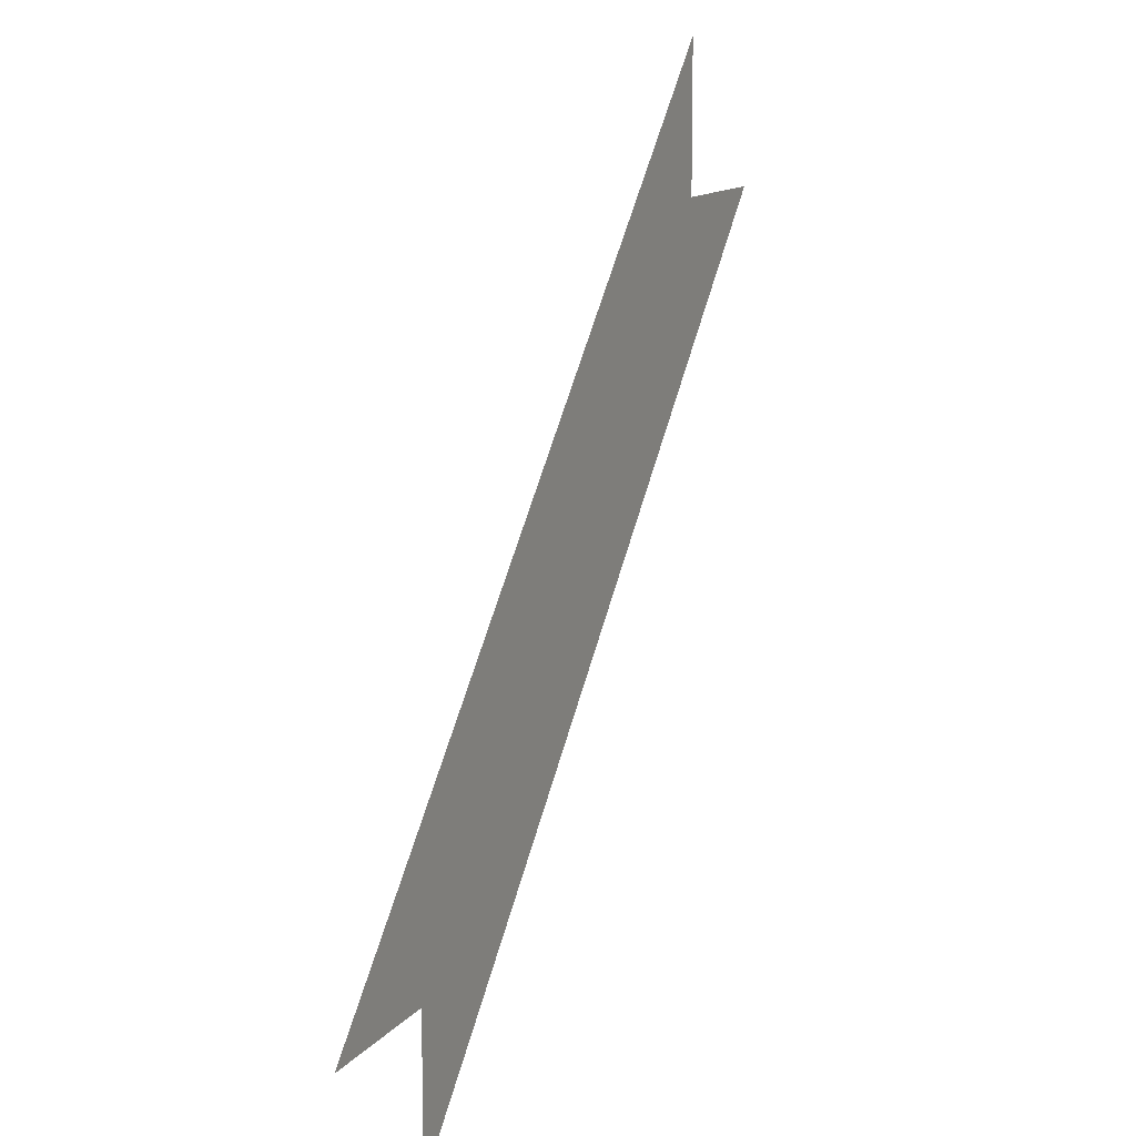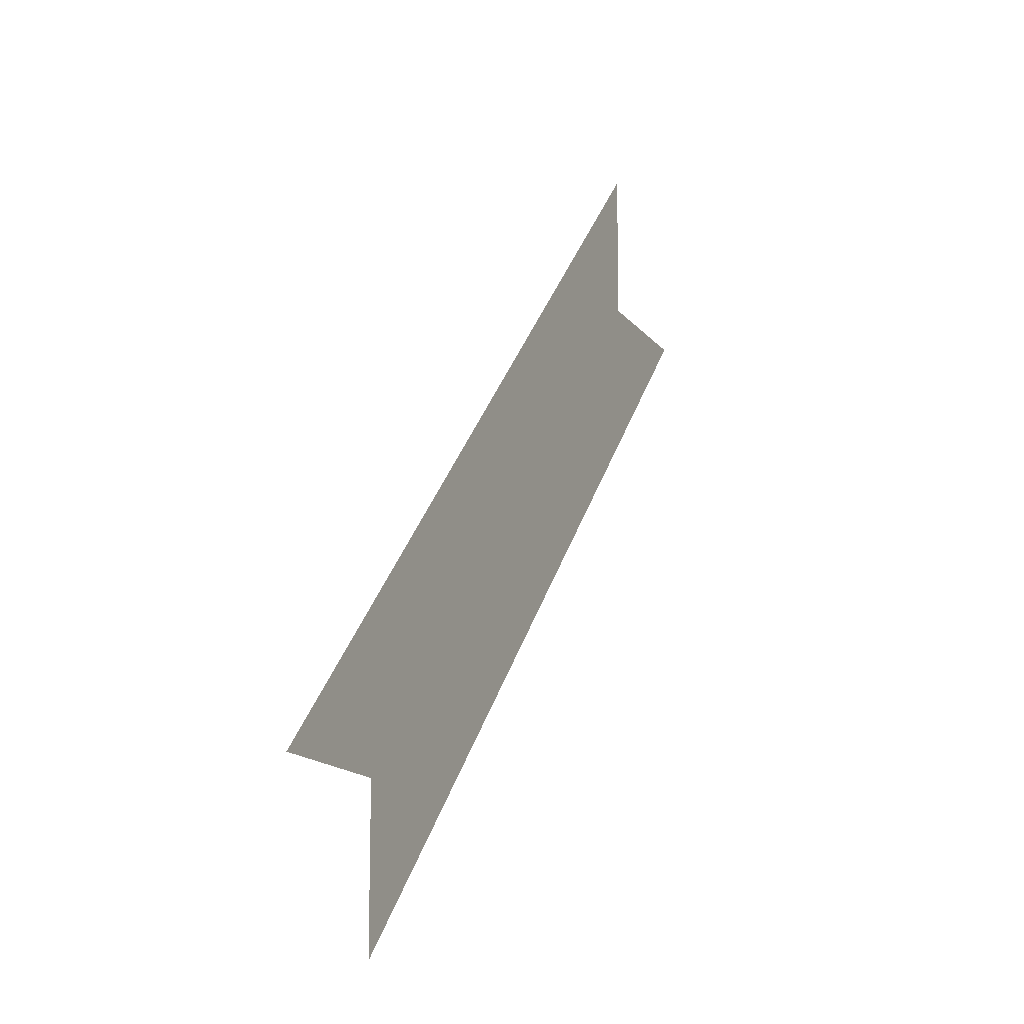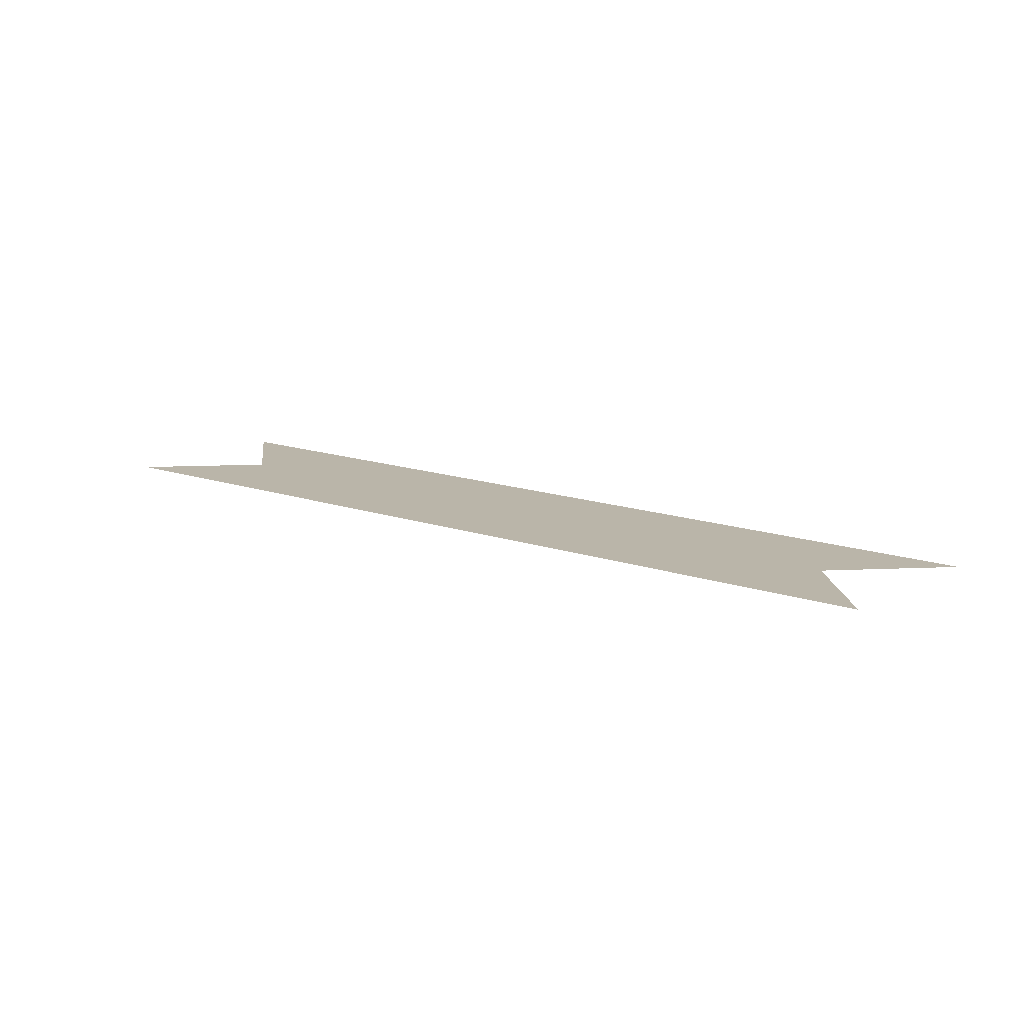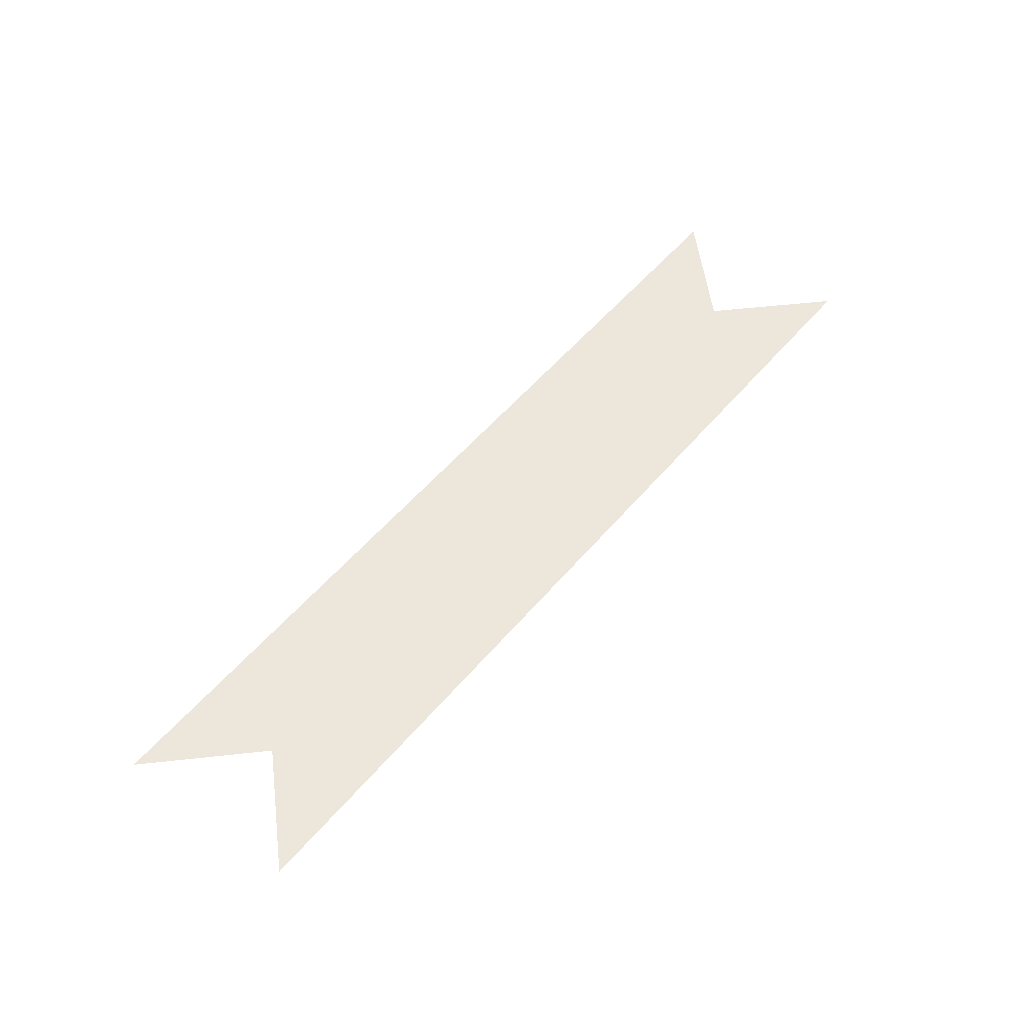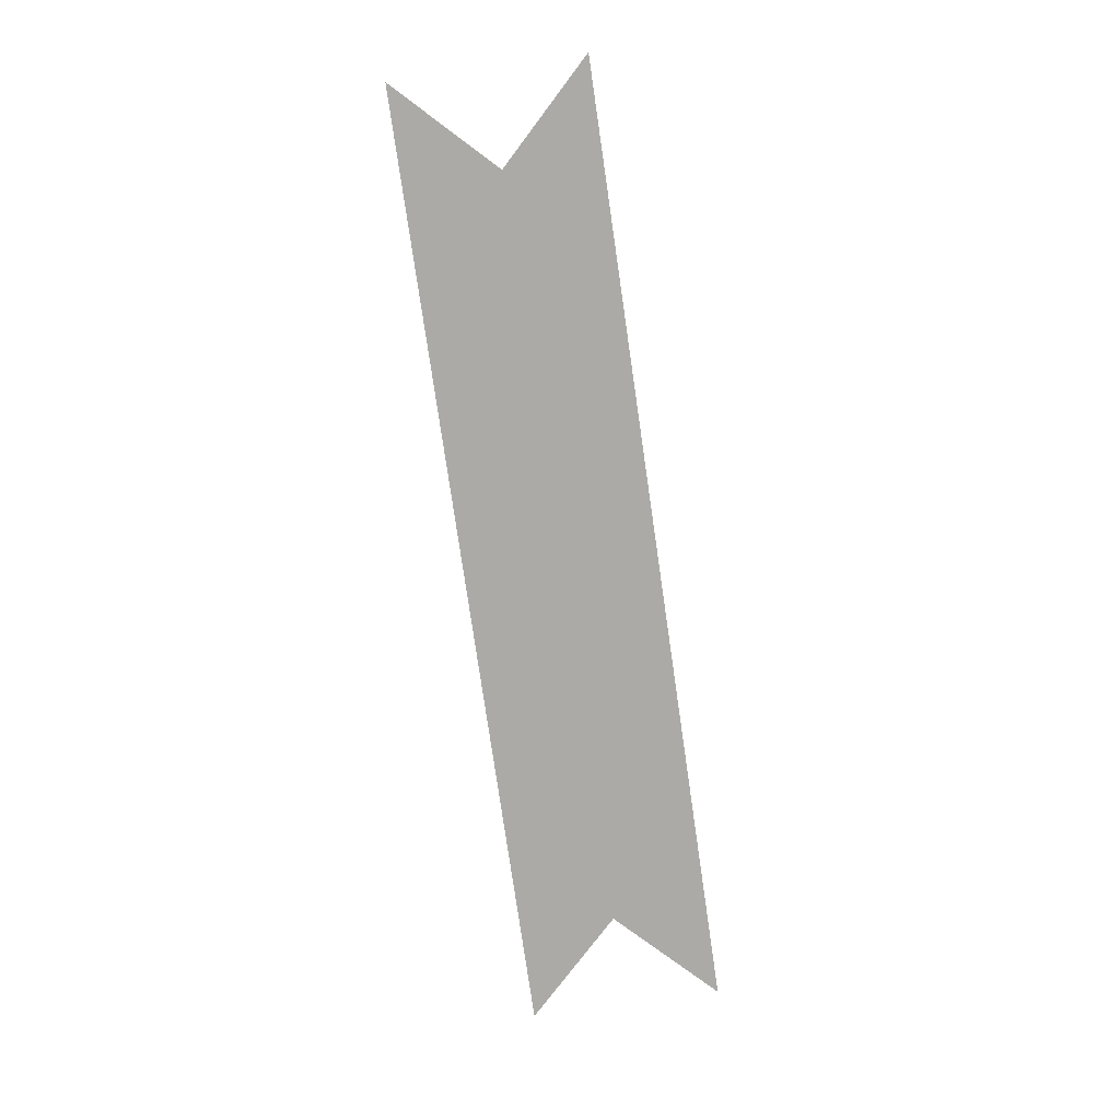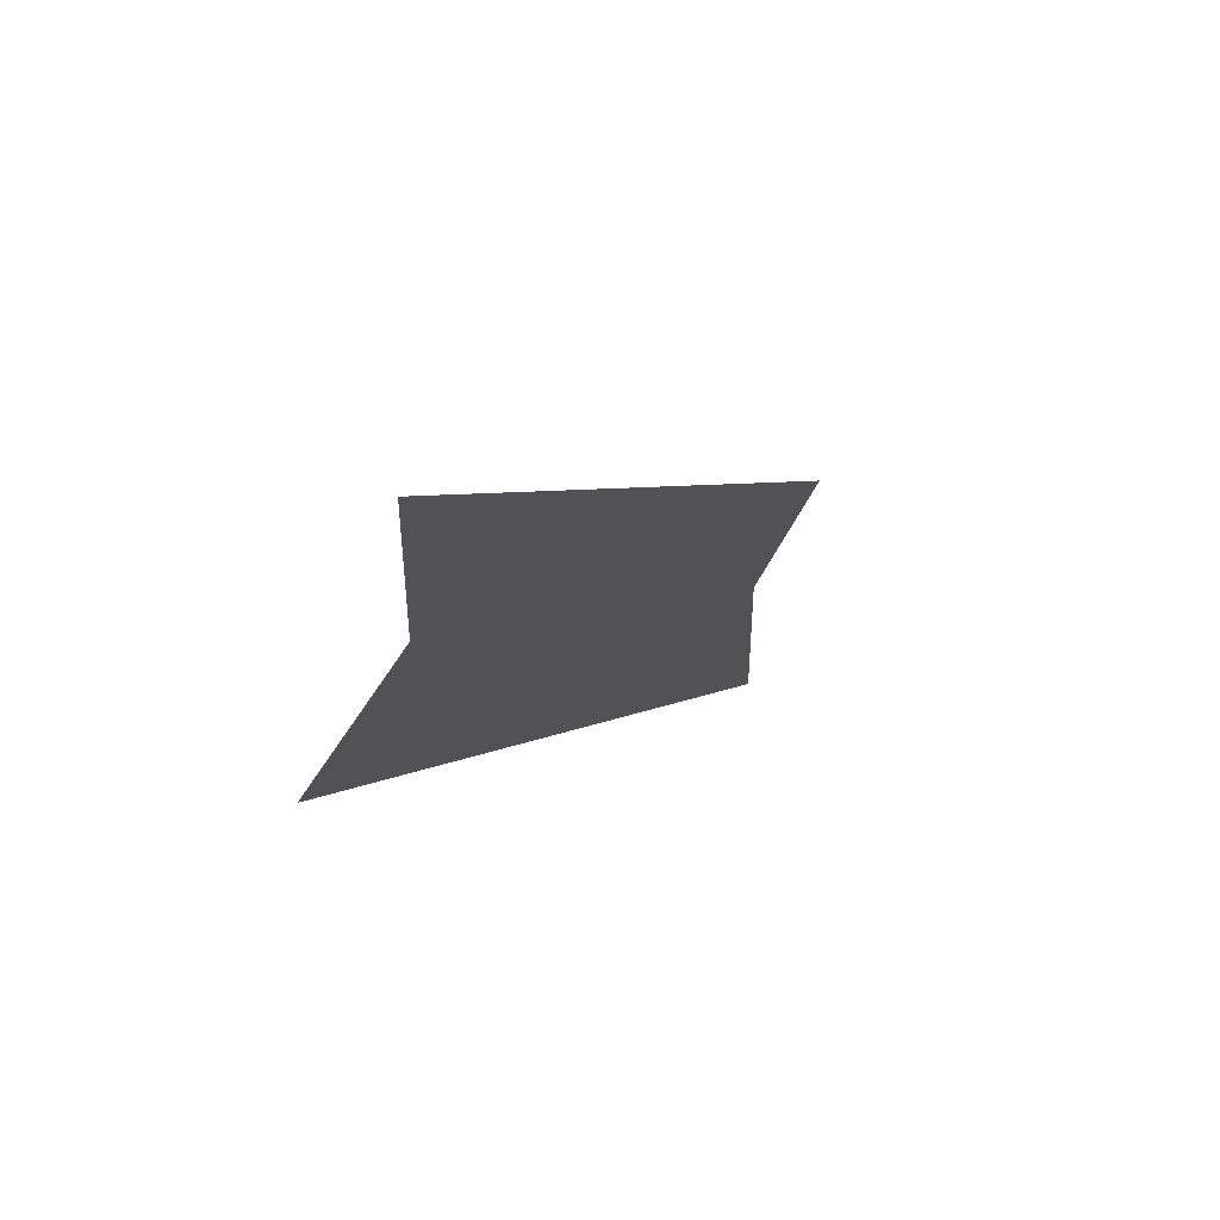
<metadata>
{"format":"obj","ext":"obj","renderer":"f3d","projection":"perspective","resolution":1024,"background":"white","views":[{"elev":11.9,"azim":112.9,"up":"+Z"},{"elev":-14.5,"azim":113.0,"up":"+Z"},{"elev":13.5,"azim":84.1,"up":"+Y"},{"elev":51.0,"azim":173.0,"up":"+Y"},{"elev":-75.8,"azim":143.2,"up":"+Y"},{"elev":51.3,"azim":-63.1,"up":"+Z"}]}
</metadata>
<code>
v 0.5625 0 0.5625
v 0.9375 0 0.1875
v 1.031 0 0.1875
v 0.5625 0 0.6562
v 0.4688 0 0.5625
v 0.9375 0 0.09375
f 1 2 3
f 1 3 4
f 1 5 6
f 1 6 2

</code>
